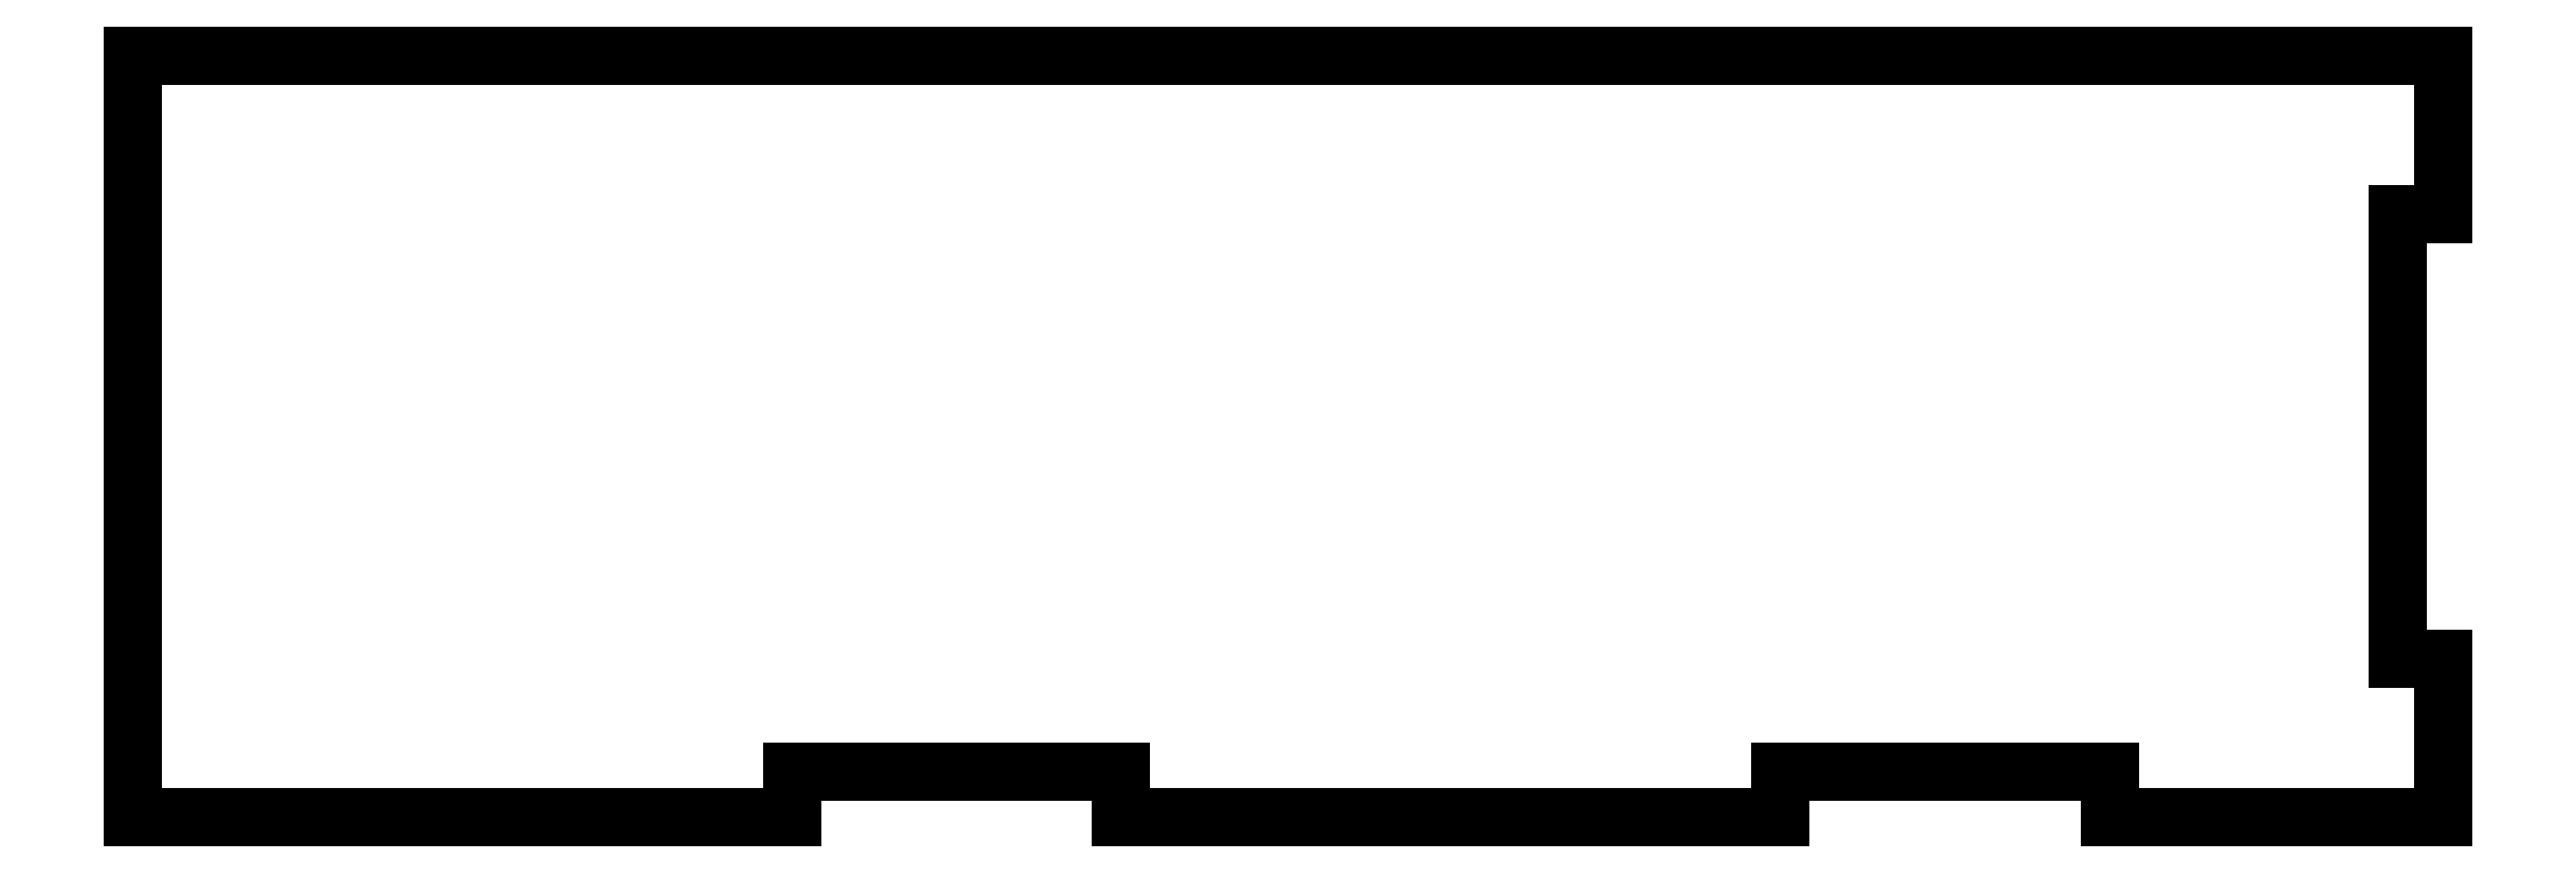
<metadata>
{"format":"dxf","ext":"dxf","renderer":"ezdxf+matplotlib","layout":"modelspace","background":"white","min_lineweight":24,"dpi":150}
</metadata>
<code>
0
SECTION
2
ENTITIES
0
LINE
8
0
10
105
20
125
30
0
11
-46.5
21
125
31
0
0
LINE
8
0
10
-46.5
20
125
30
0
11
-46.5
21
75
31
0
0
LINE
8
0
10
-46.5
20
75
30
0
11
-3.3
21
75
31
0
0
LINE
8
0
10
-3.3
20
75
30
0
11
-3.3
21
78
31
0
0
LINE
8
0
10
-3.3
20
78
30
0
11
18.3
21
78
31
0
0
LINE
8
0
10
18.3
20
78
30
0
11
18.3
21
75
31
0
0
LINE
8
0
10
18.3
20
75
30
0
11
61.5
21
75
31
0
0
LINE
8
0
10
61.5
20
75
30
0
11
61.5
21
78
31
0
0
LINE
8
0
10
61.5
20
78
30
0
11
83.1
21
78
31
0
0
LINE
8
0
10
83.1
20
78
30
0
11
83.1
21
75
31
0
0
LINE
8
0
10
83.1
20
75
30
0
11
105
21
75
31
0
0
LINE
8
0
10
105
20
75
30
0
11
105
21
85.42
31
0
0
LINE
8
0
10
105
20
85.42
30
0
11
102
21
85.42
31
0
0
LINE
8
0
10
102
20
85.42
30
0
11
102
21
114.6
31
0
0
LINE
8
0
10
102
20
114.6
30
0
11
105
21
114.6
31
0
0
LINE
8
0
10
105
20
114.6
30
0
11
105
21
125
31
0
0
ENDSEC
0
EOF

</code>
